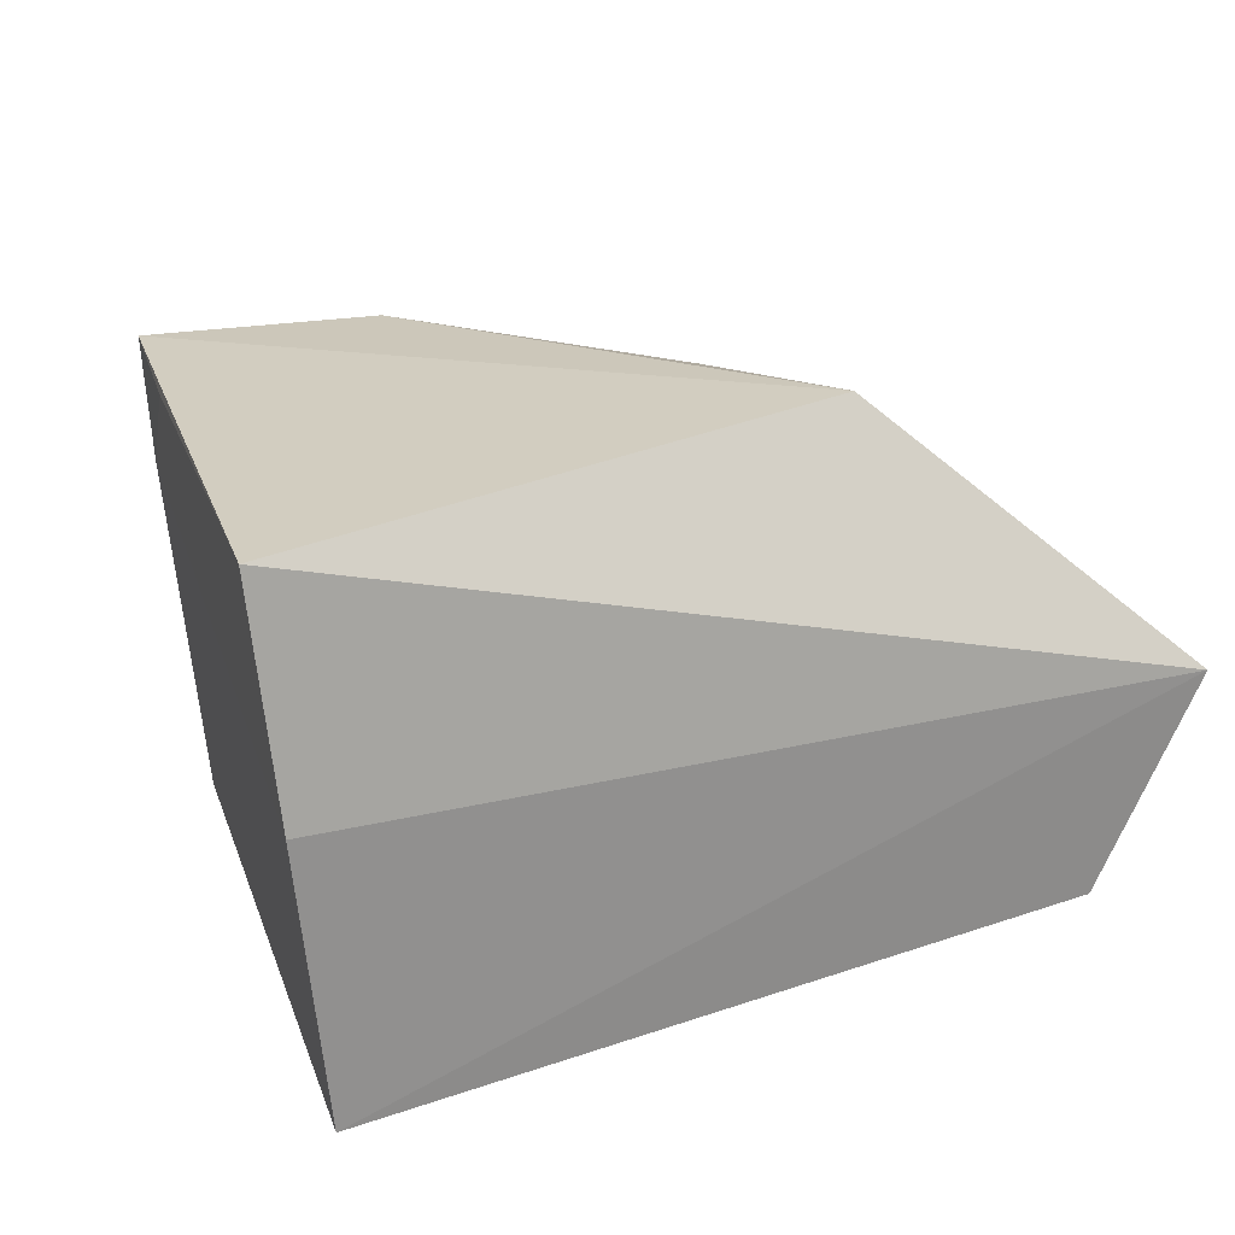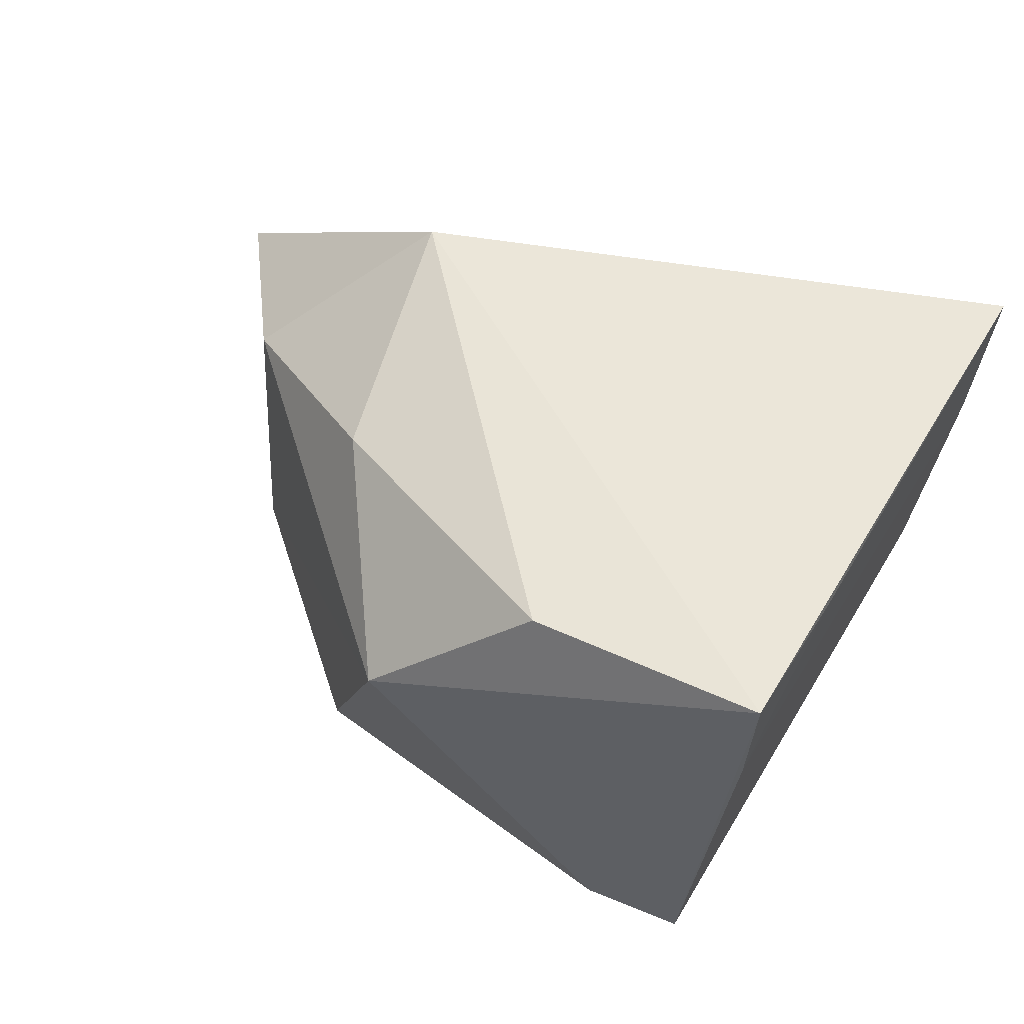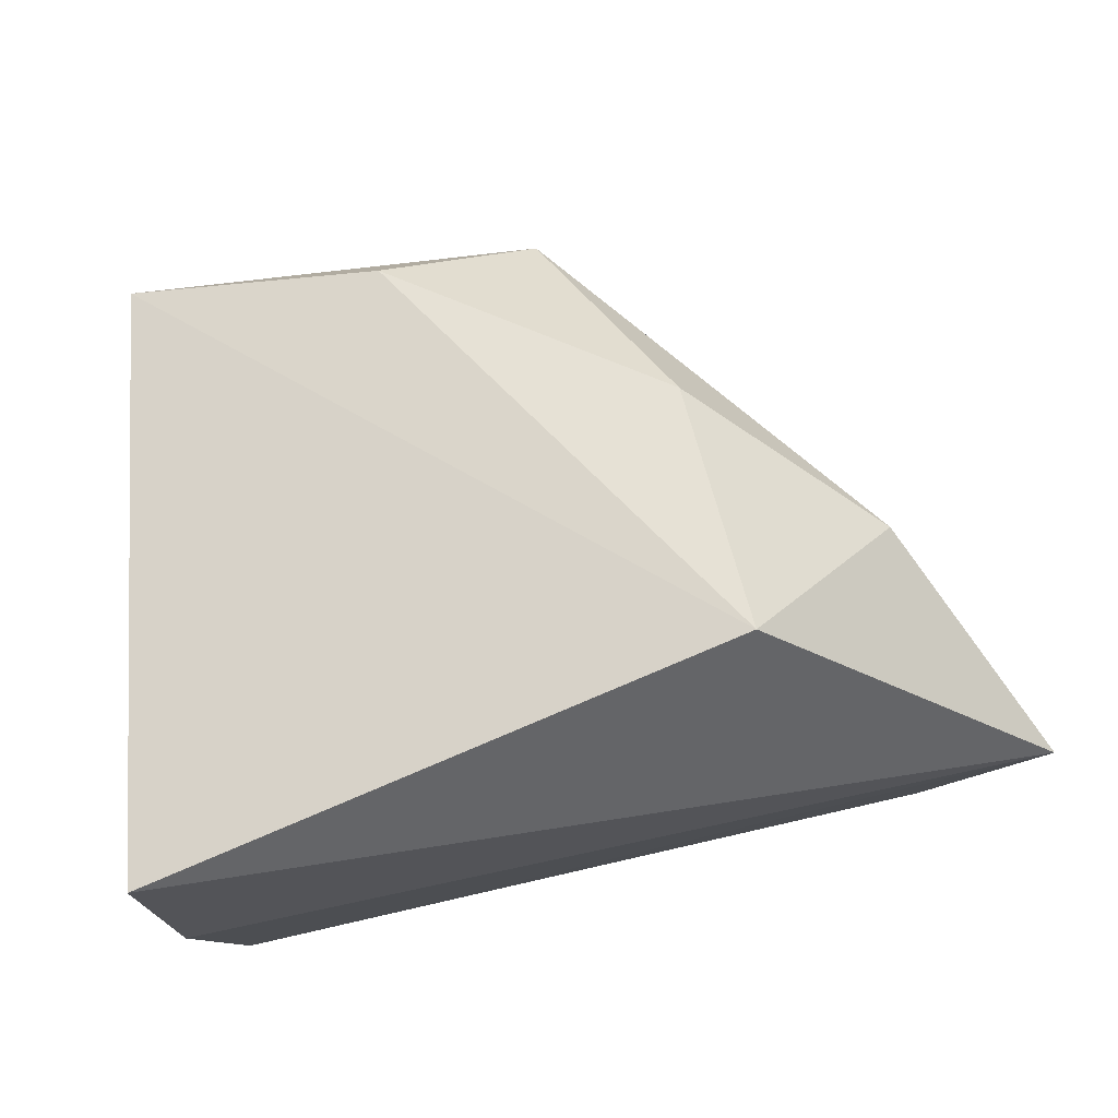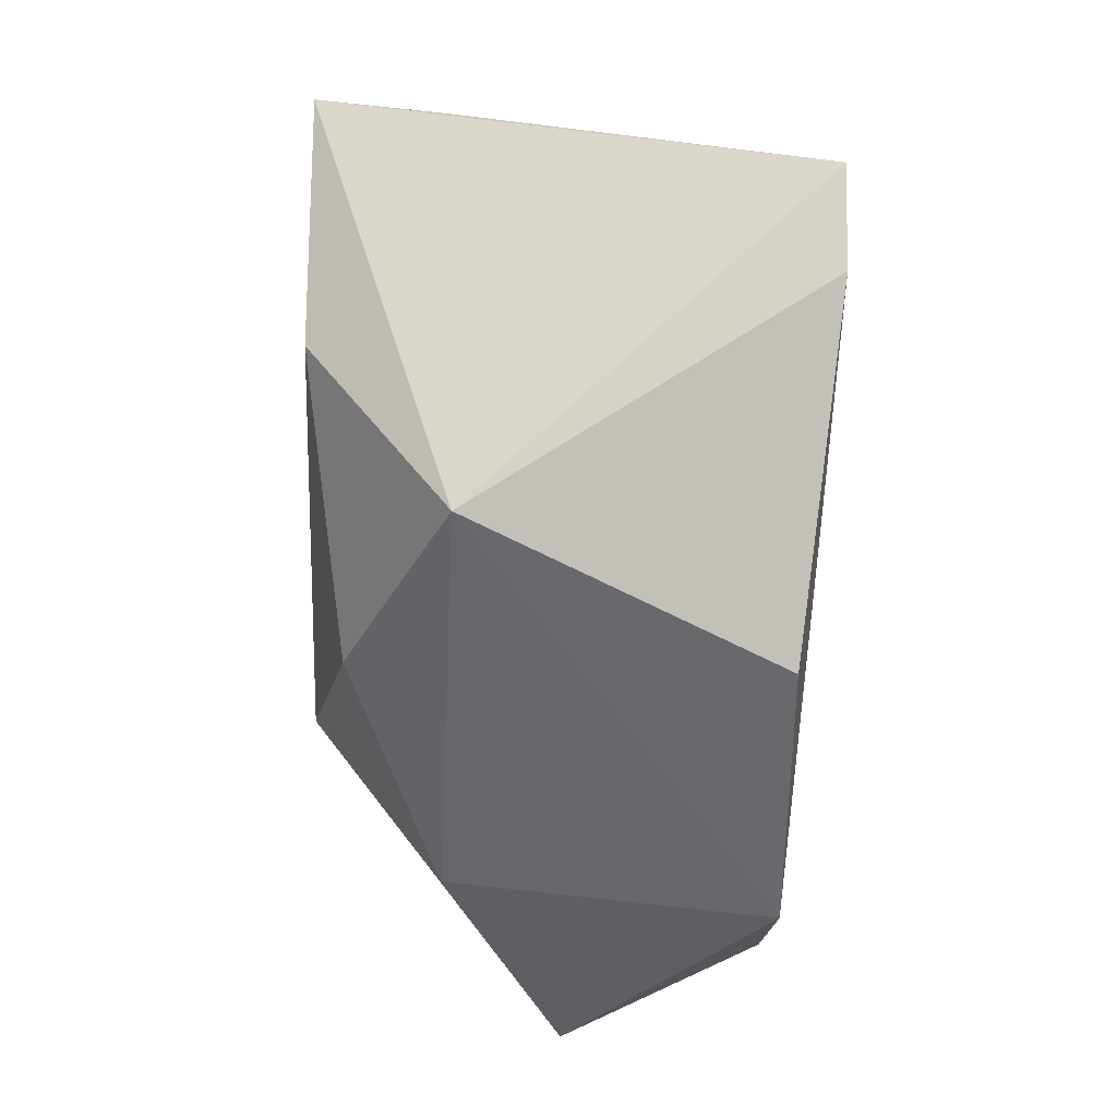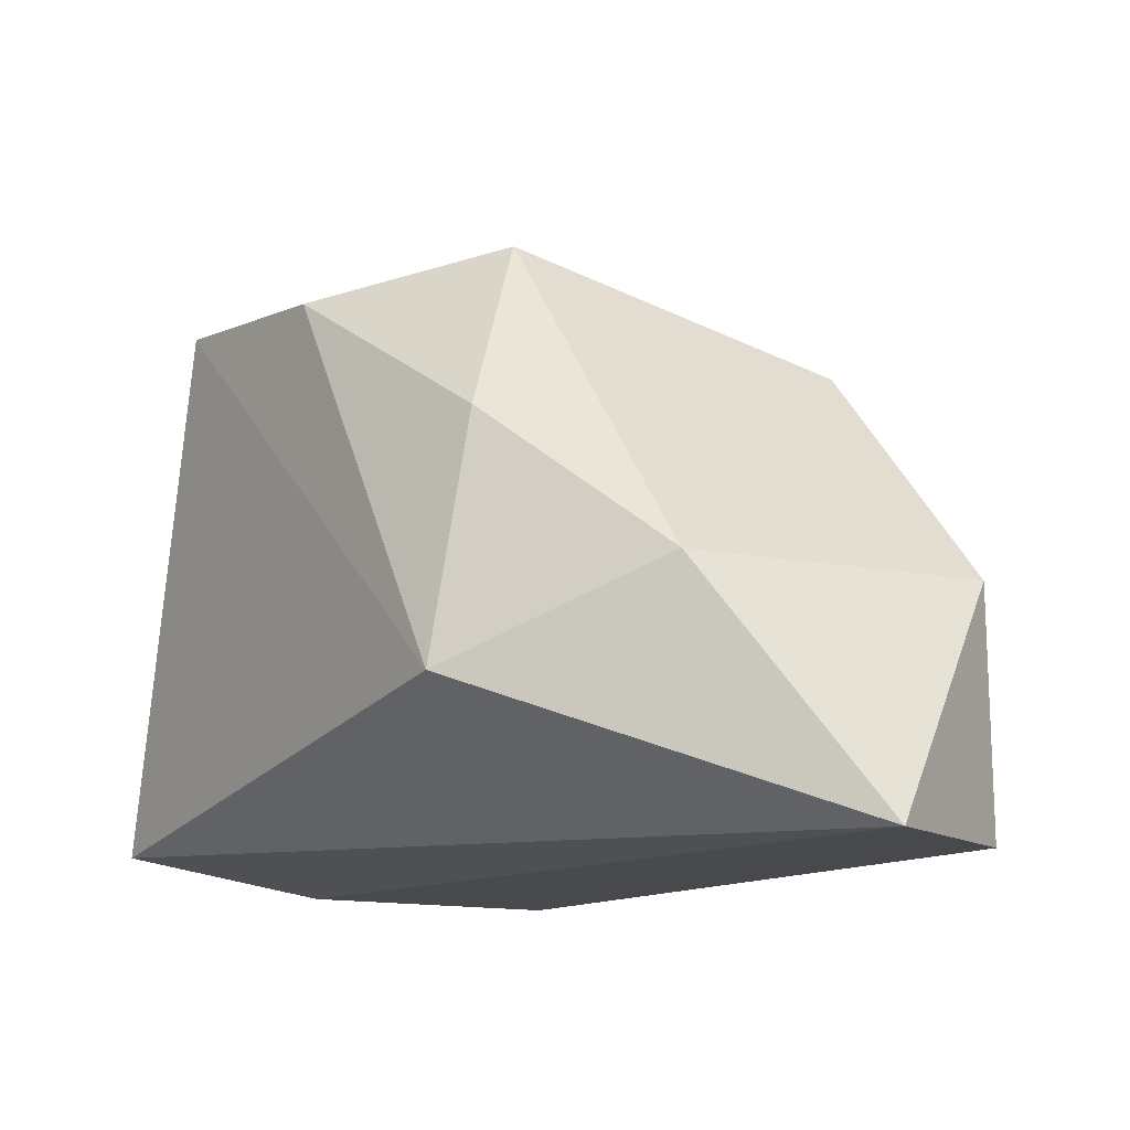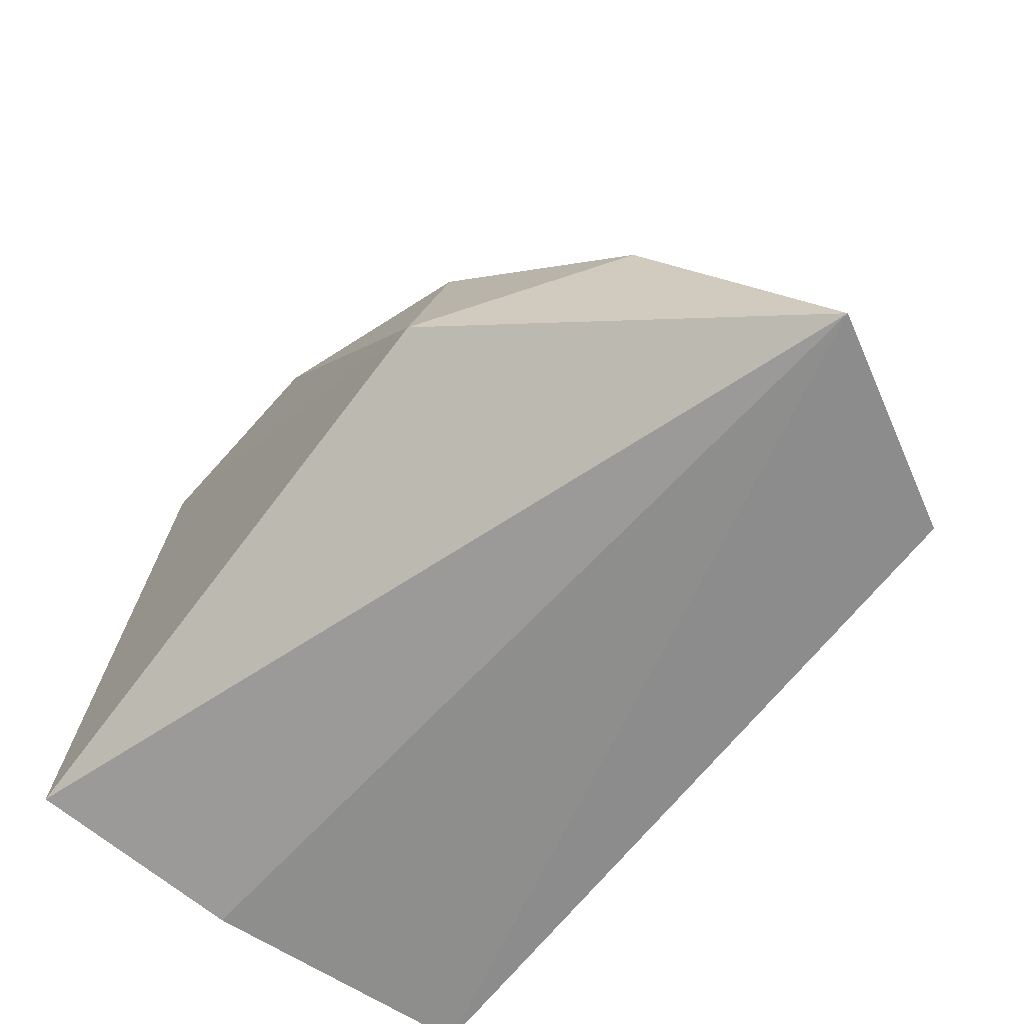
<metadata>
{"format":"obj","ext":"obj","renderer":"f3d","projection":"perspective","resolution":1024,"background":"white","views":[{"elev":24.9,"azim":-27.9,"up":"+Z"},{"elev":56.0,"azim":-159.7,"up":"+Z"},{"elev":77.8,"azim":-12.6,"up":"+Z"},{"elev":74.9,"azim":93.2,"up":"+Y"},{"elev":-13.3,"azim":55.8,"up":"+Y"},{"elev":-65.0,"azim":51.7,"up":"+Y"}]}
</metadata>
<code>
v -0.01553 0.04988 0.0447
v 0.03324 0.001641 0.02204
v 0.007227 0.04419 0.005023
v -0.03169 0.05353 0.00337
v -0.04422 0.004852 0.04576
v -0.04106 0.001943 0.003346
v -0.001747 0.05346 0.03215
v 0.007338 0.01426 0.04557
v -0.03543 0.05207 0.0454
v 0.02381 0.002118 0.004041
v -0.03492 0.05183 0.03472
v -0.04329 0.002029 0.02718
v -0.02287 0.05289 0.002956
v 0.02209 0.02238 0.03281
v 0.0237 0.02329 0.004047
v -0.03782 0.03976 0.04479
v 0.006472 0.03589 0.04123
f 8 5 2
f 9 7 4
f 9 1 7
f 9 8 1
f 9 5 8
f 10 2 6
f 11 9 4
f 12 6 2
f 12 2 5
f 12 5 11
f 12 11 4
f 12 4 6
f 13 7 3
f 13 4 7
f 13 10 6
f 13 6 4
f 14 8 2
f 15 2 10
f 15 14 2
f 15 3 7
f 15 7 14
f 15 13 3
f 15 10 13
f 16 11 5
f 16 5 9
f 16 9 11
f 17 14 7
f 17 7 1
f 17 1 8
f 17 8 14

</code>
